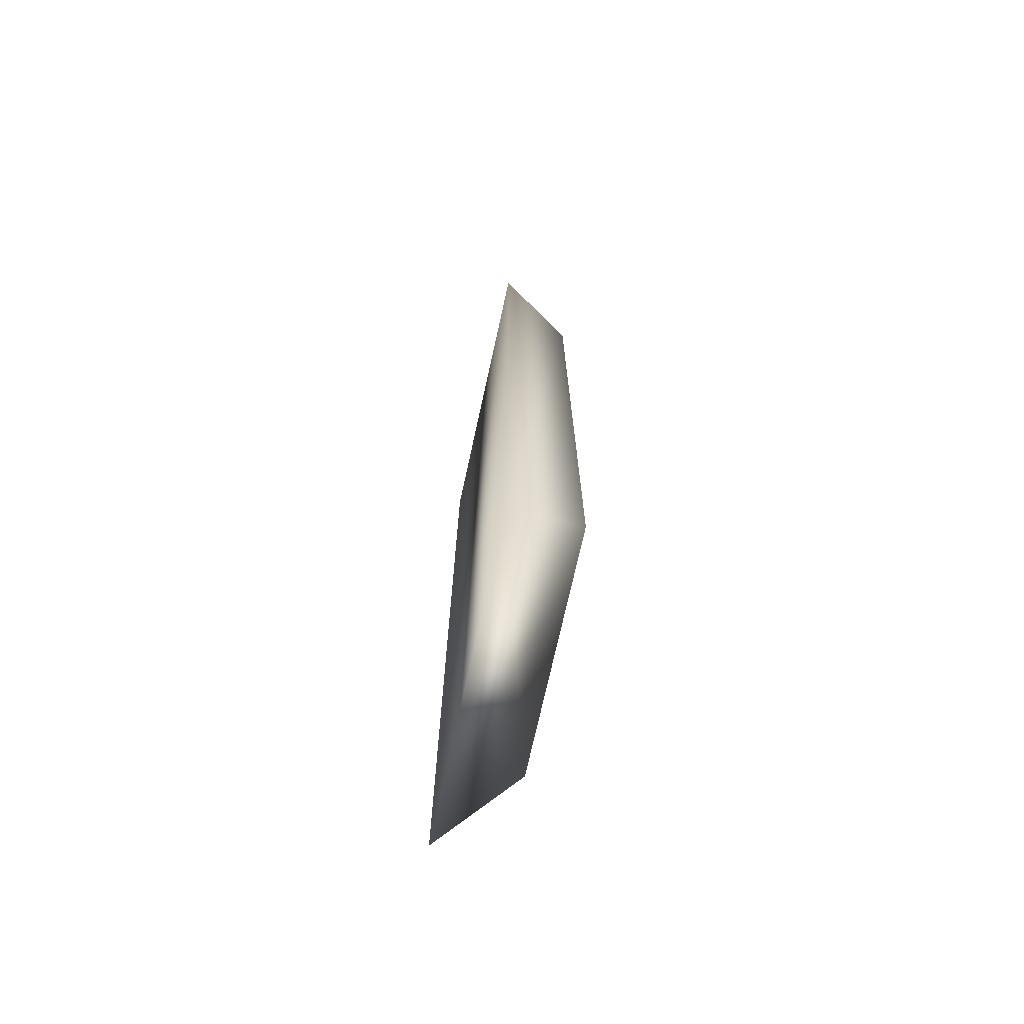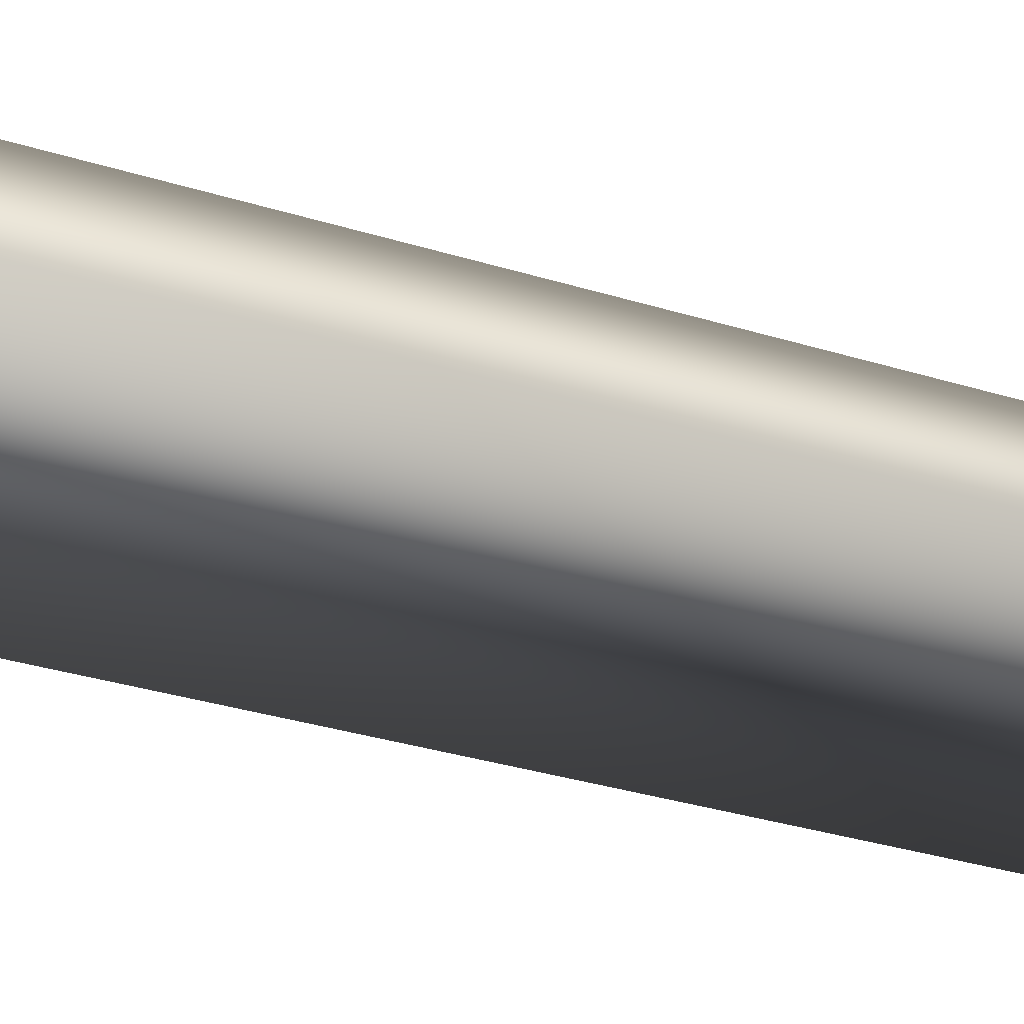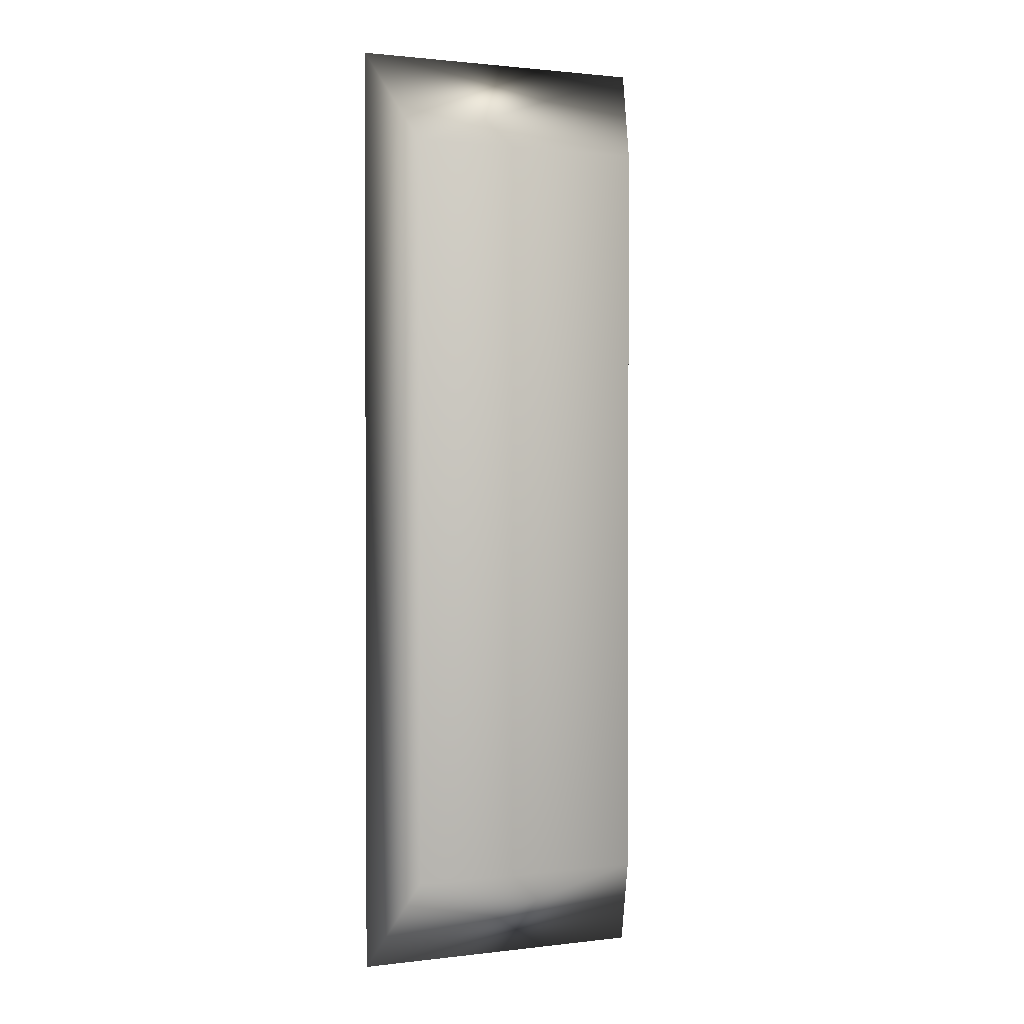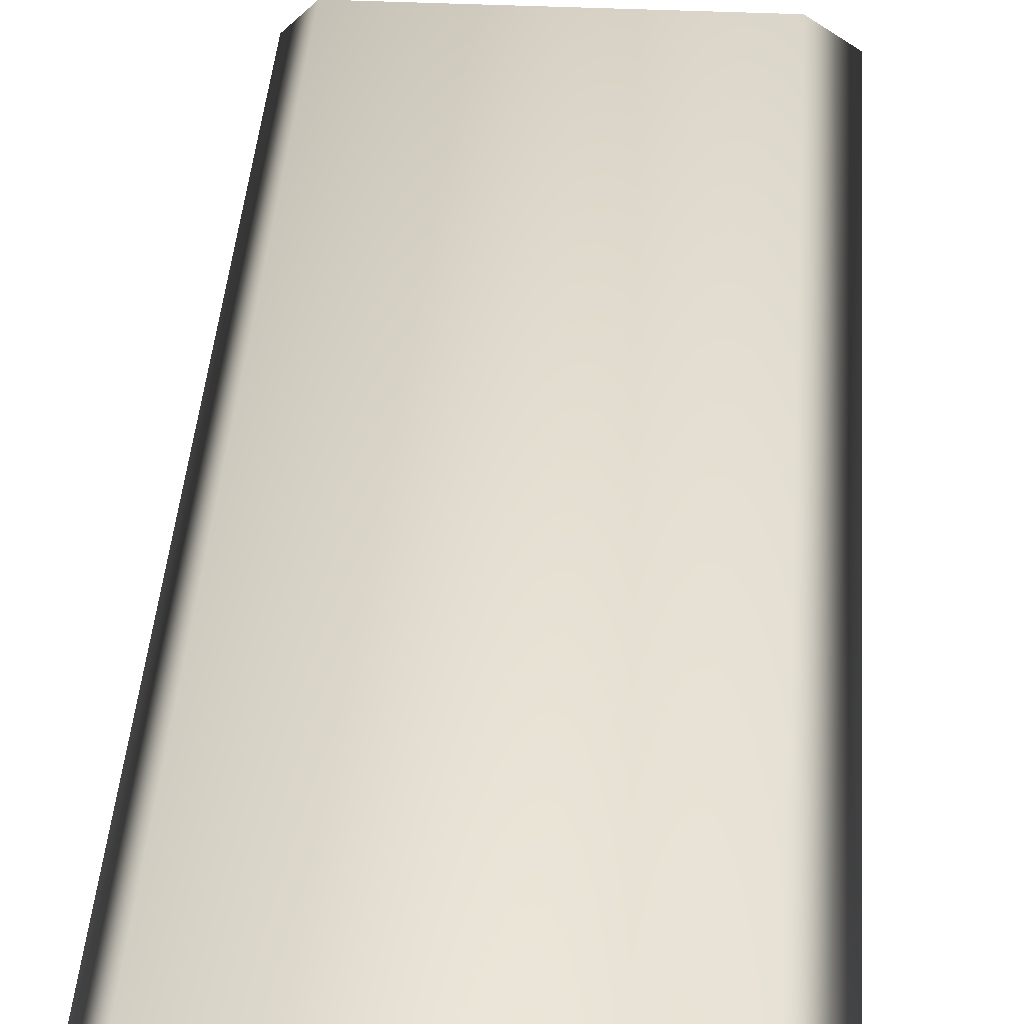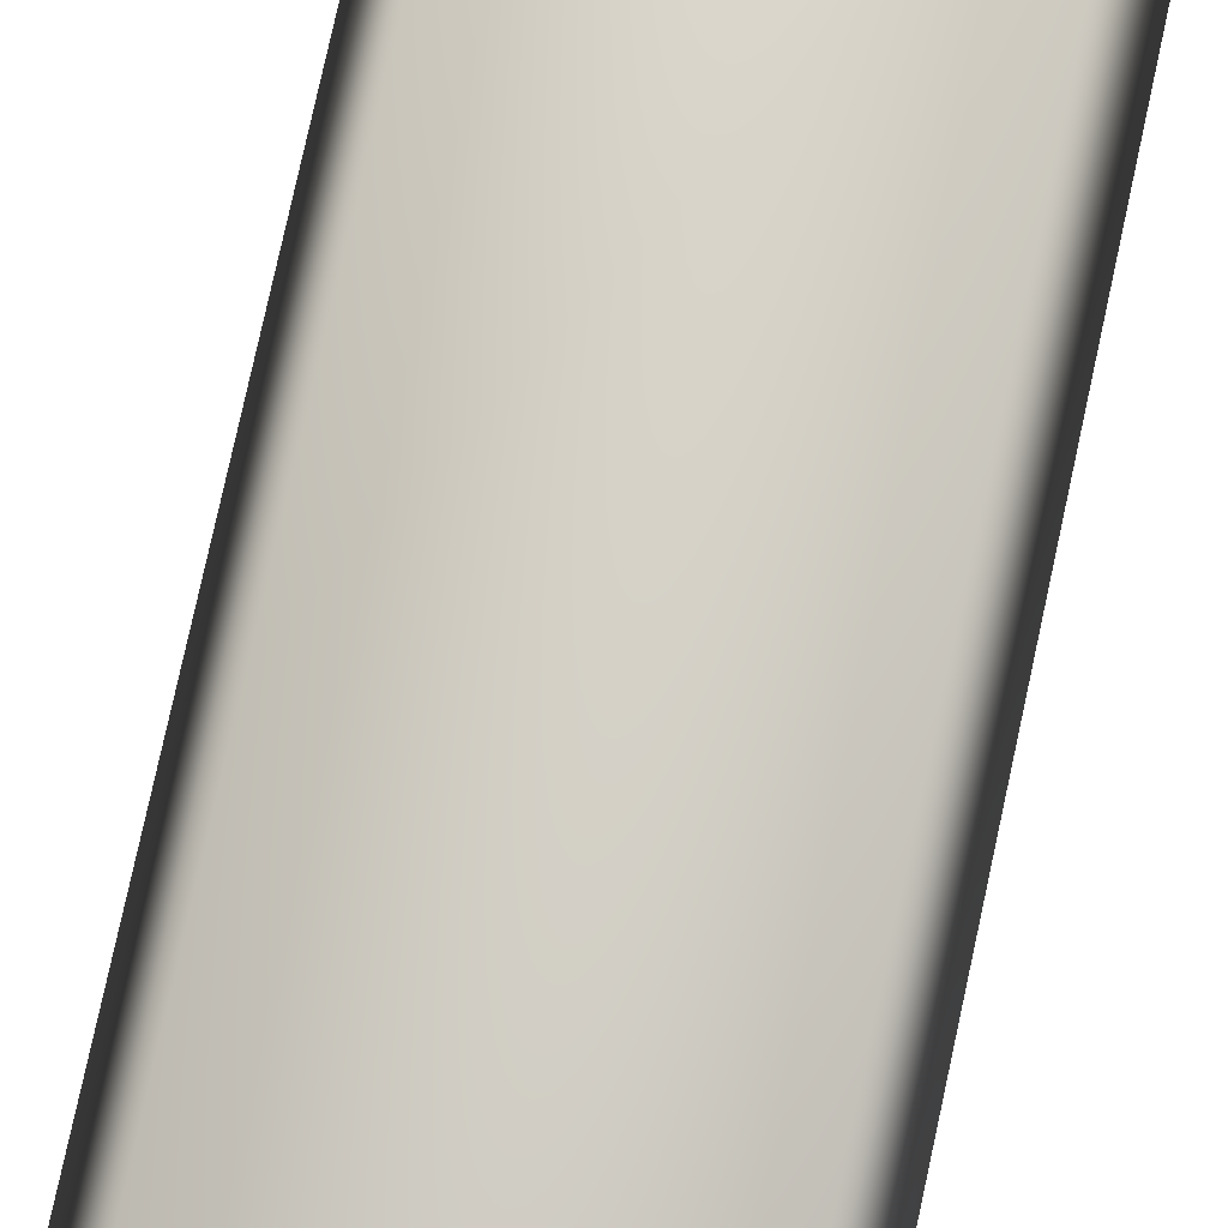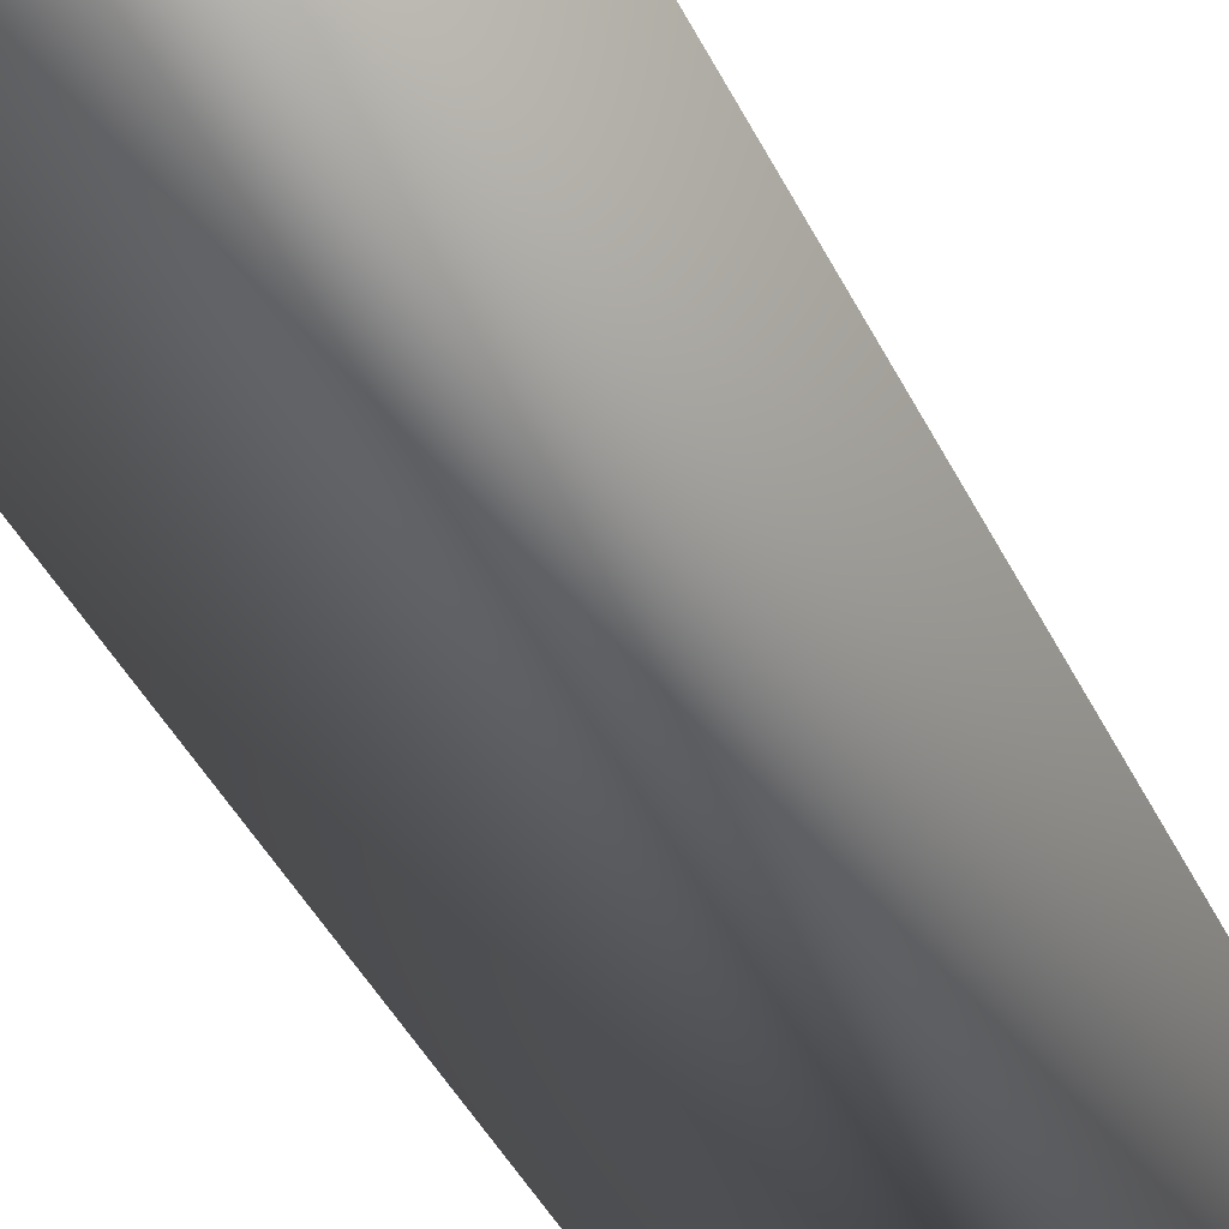
<metadata>
{"format":"obj","ext":"obj","renderer":"f3d","projection":"perspective","resolution":1024,"background":"white","views":[{"elev":-72.2,"azim":77.6,"up":"+Z"},{"elev":-29.8,"azim":-115.2,"up":"+Y"},{"elev":1.4,"azim":156.3,"up":"+Z"},{"elev":35.0,"azim":3.6,"up":"+Y"},{"elev":78.8,"azim":12.3,"up":"+Y"},{"elev":-42.2,"azim":-155.6,"up":"+Y"}]}
</metadata>
<code>
o Component_7_40/Component_7/mesh1/mesh1-geometry#mesh1-geometry
v 0.5596 -0.1466 0.4096
v 0.5168 -0.1586 0.4255
v 0.5646 -0.1586 0.4255
v 0.5218 -0.1466 0.4096
v 0.5646 -0.1586 0.2736
v 0.5218 -0.1466 0.2896
v 0.5168 -0.1586 0.2736
v 0.5596 -0.1466 0.2896
f 1 2 3
f 2 1 4
f 3 2 1
f 4 1 2
f 2 5 3
f 3 5 2
f 5 1 3
f 3 1 5
f 1 6 4
f 4 6 1
f 4 7 2
f 2 7 4
f 5 2 7
f 7 2 5
f 1 5 8
f 8 5 1
f 6 1 8
f 8 1 6
f 7 4 6
f 6 4 7
f 6 5 7
f 7 5 6
f 5 6 8
f 8 6 5

</code>
